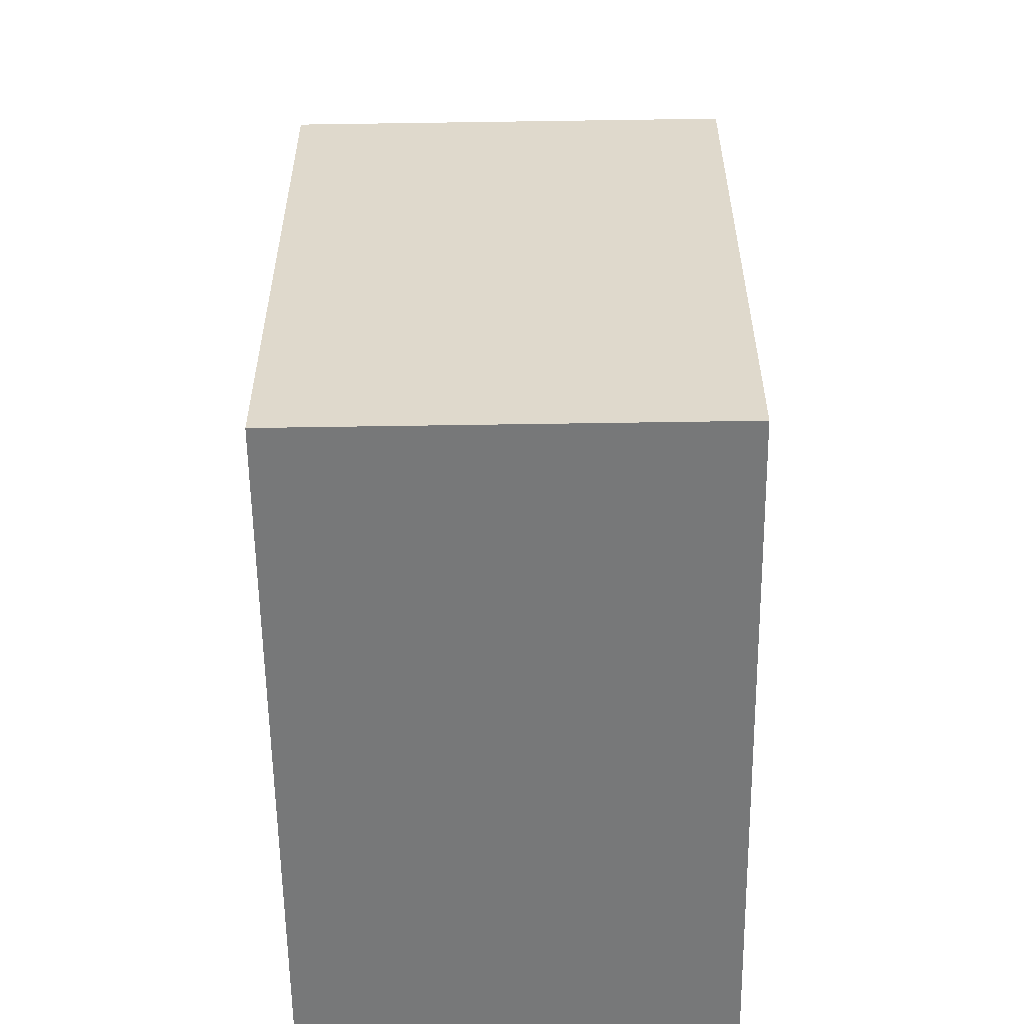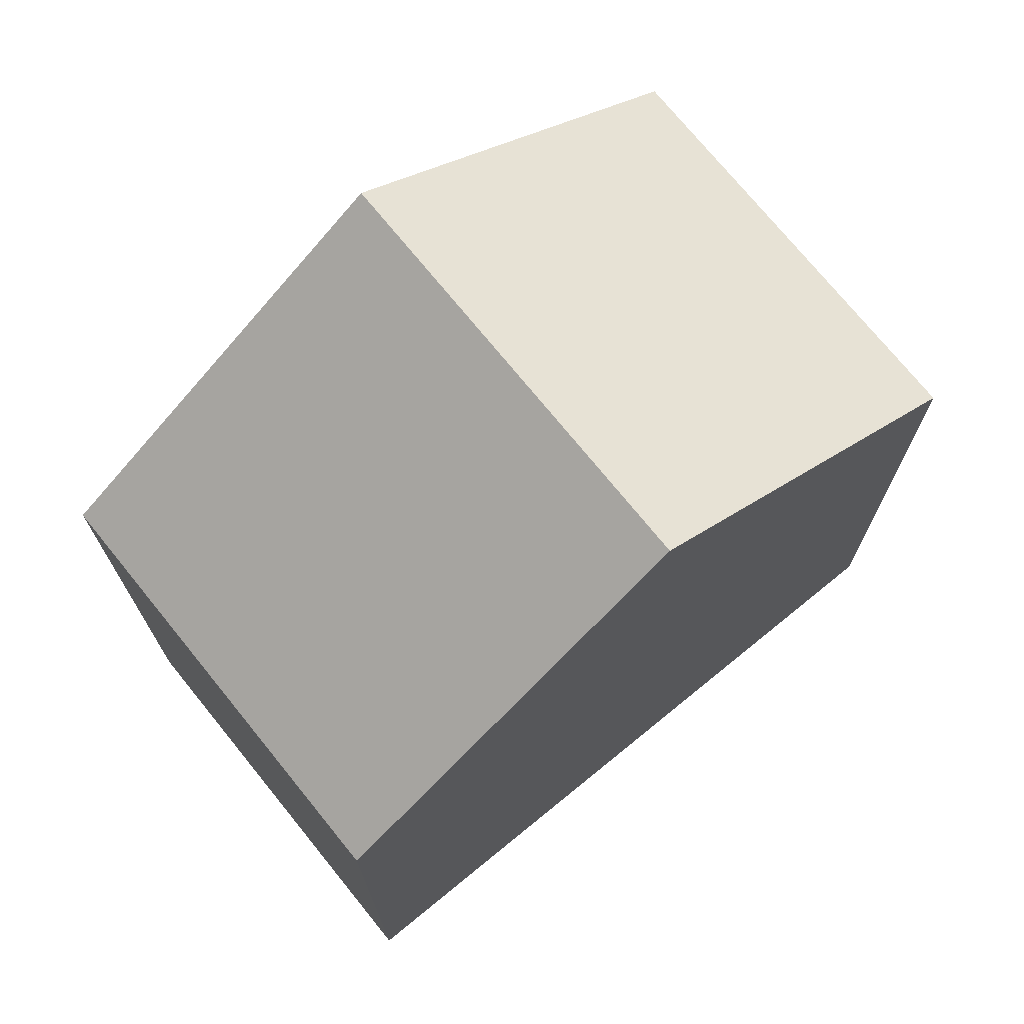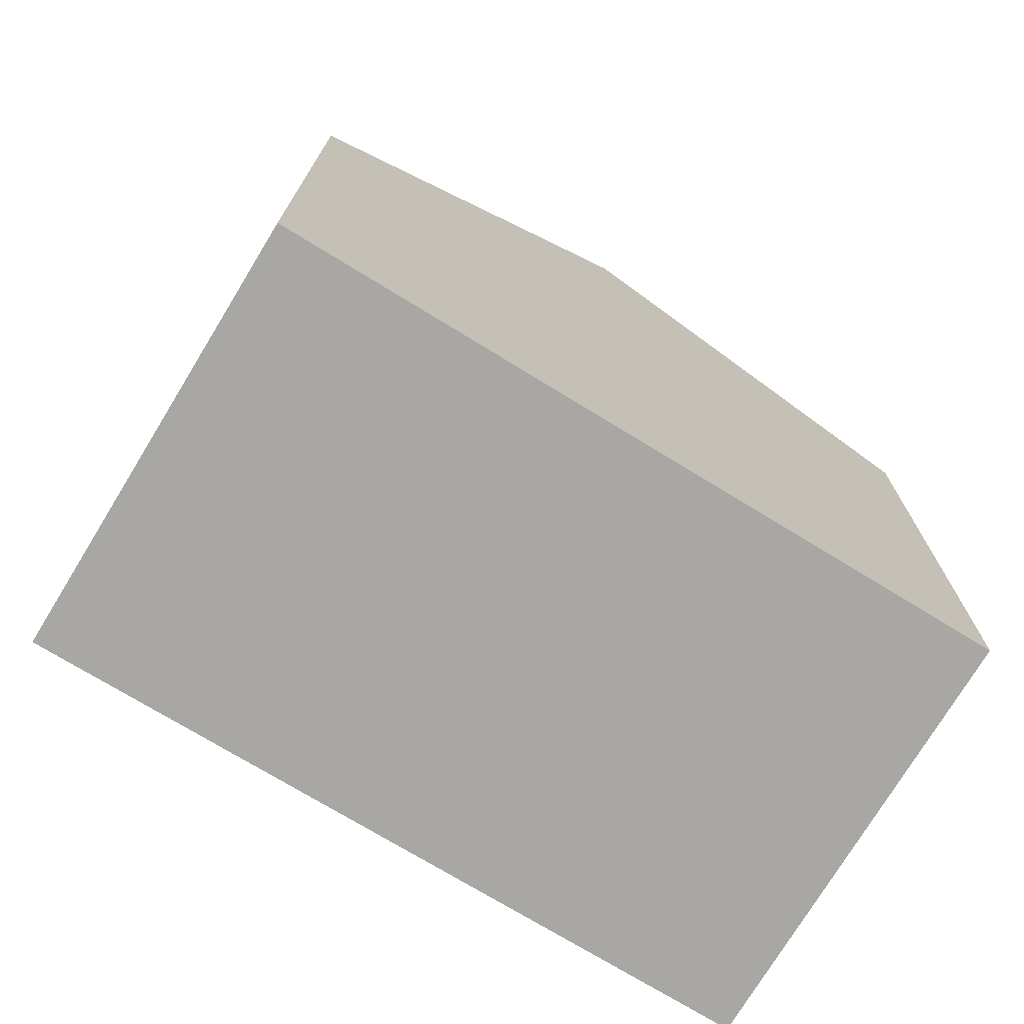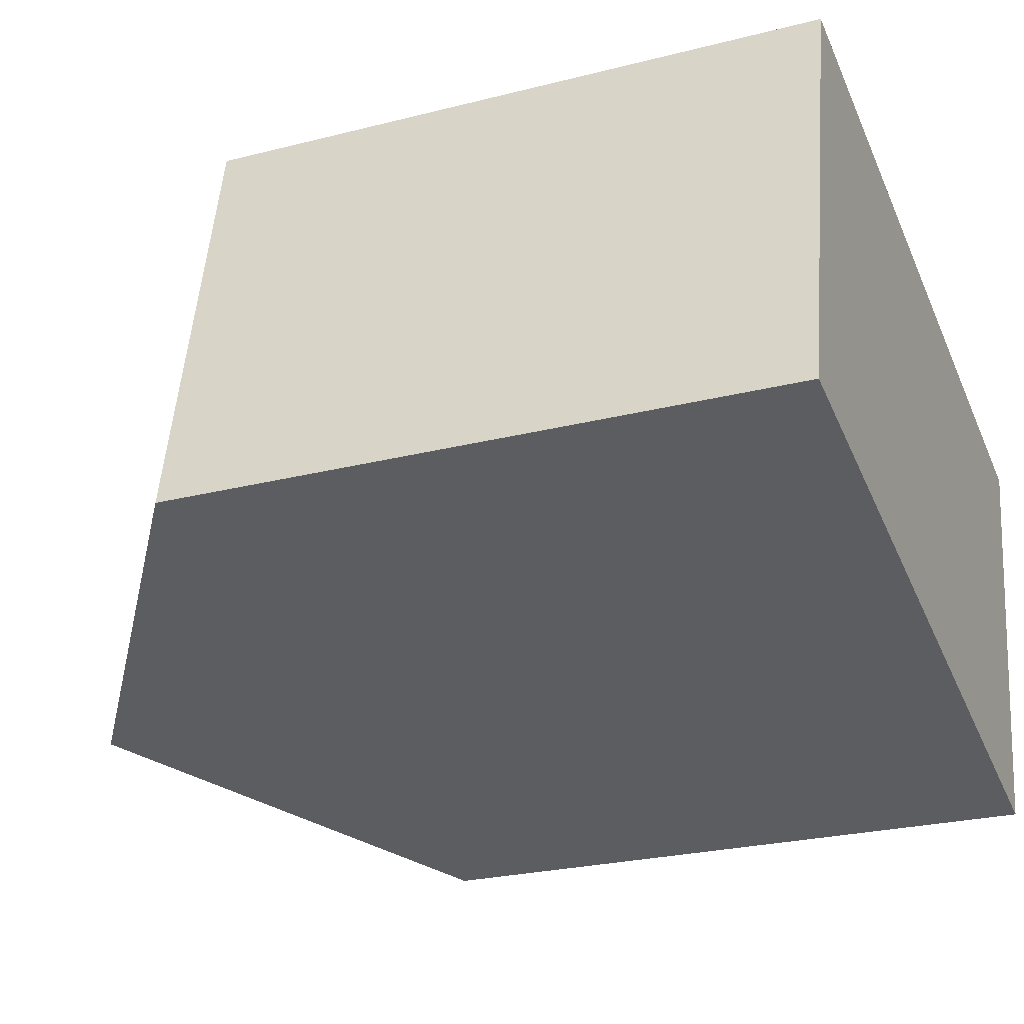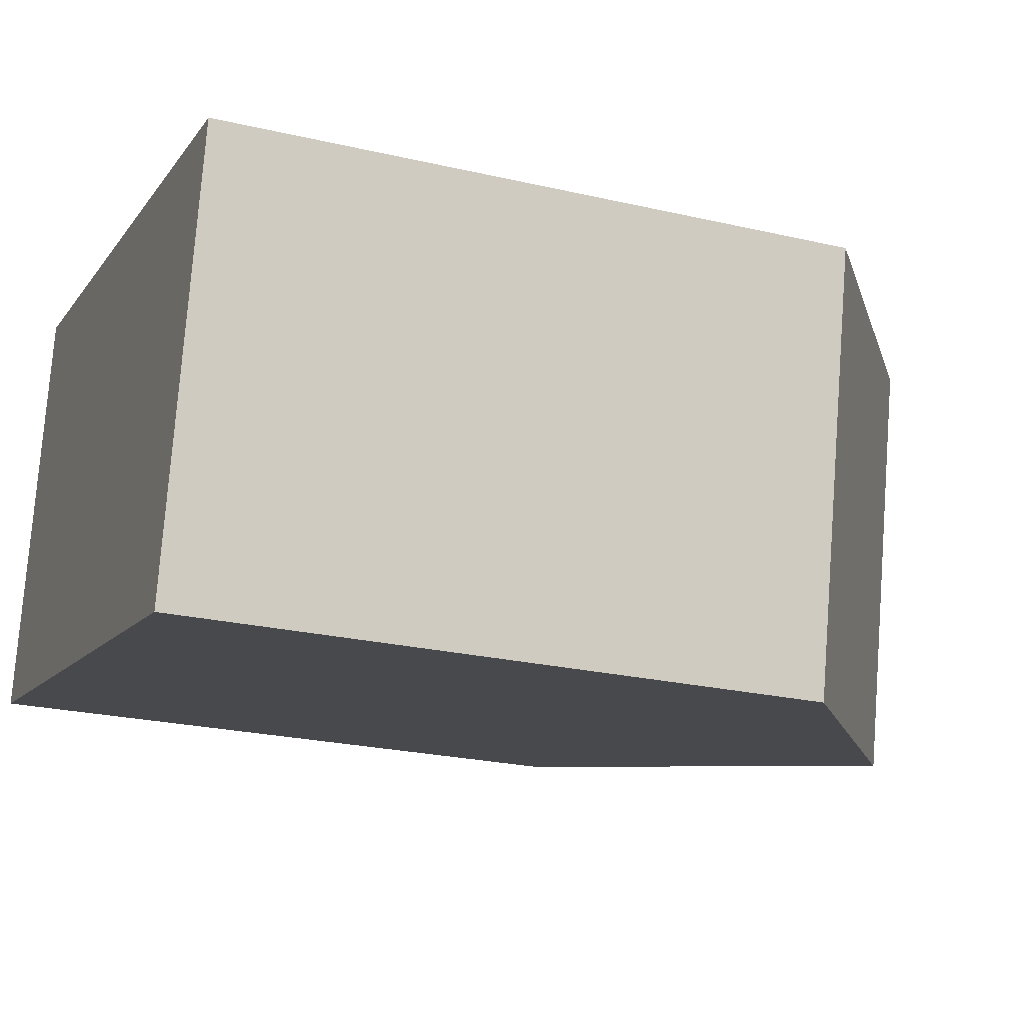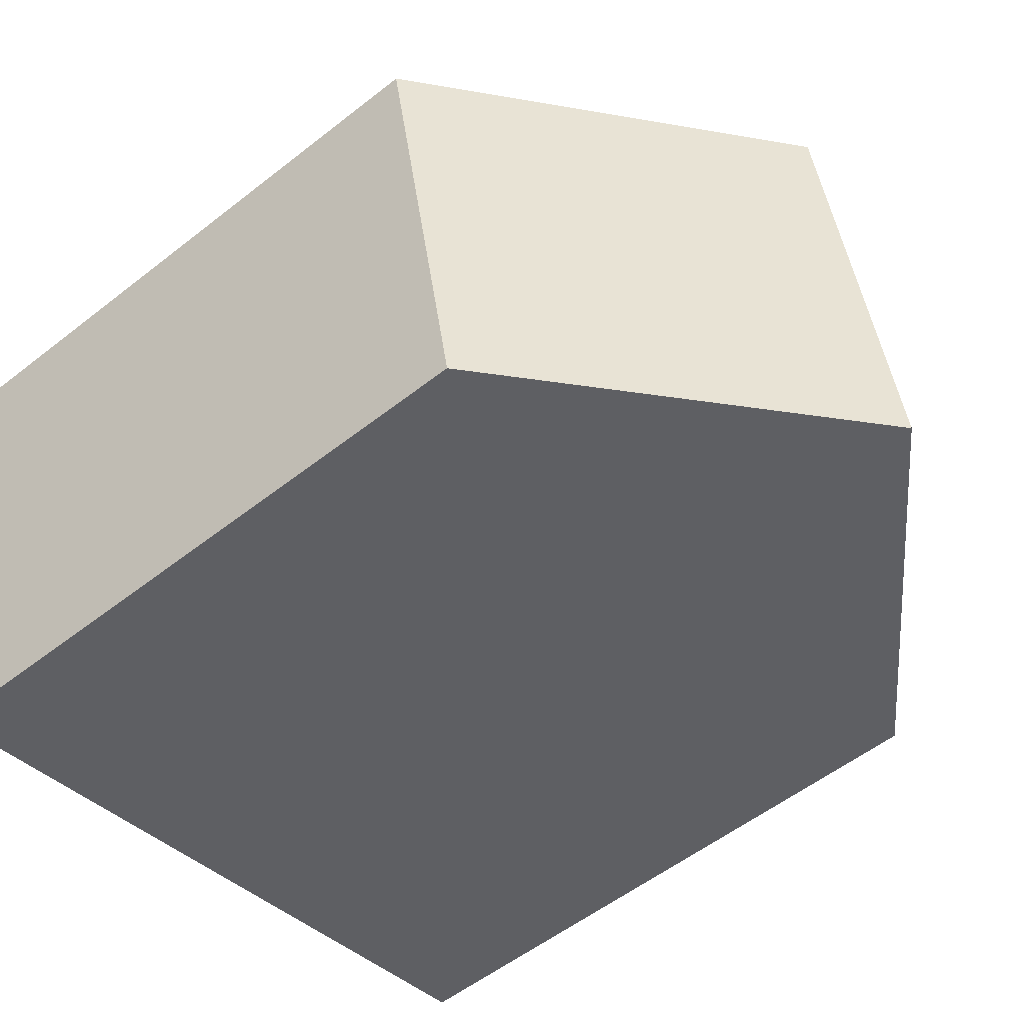
<metadata>
{"format":"obj","ext":"obj","renderer":"f3d","projection":"perspective","resolution":1024,"background":"white","views":[{"elev":-57.4,"azim":-77.1,"up":"+Y"},{"elev":73.1,"azim":153.1,"up":"+Y"},{"elev":-74.4,"azim":160.8,"up":"+Y"},{"elev":-25.4,"azim":-67.7,"up":"+Z"},{"elev":-24.0,"azim":68.9,"up":"+Z"},{"elev":-54.7,"azim":129.7,"up":"+Z"}]}
</metadata>
<code>
v  4.897 12.03 -1.068
v  11.06 8.557 3.734
v  9.799 8.557 -2.137
v  6.153 12.03 4.779
v  0 8.561 5.242e-16
v  1.234 8.549 5.827
v  9.799 1.309e-16 -2.137
v  0 0 0
v  4.897 6.54e-17 -1.068
v  1.234 -3.568e-16 5.827
v  11.06 -2.286e-16 3.734
v  6.153 -2.926e-16 4.779
g defaultobject
f 1 2 3
f 2 1 4
f 5 4 1
f 4 5 6
f 3 5 1
f 5 3 7
f 5 7 8
f 8 7 9
f 8 6 5
f 6 8 10
f 6 2 4
f 2 6 10
f 2 10 11
f 11 10 12
f 11 3 2
f 3 11 7
f 9 10 8
f 10 9 7
f 10 7 12
f 12 7 11

</code>
